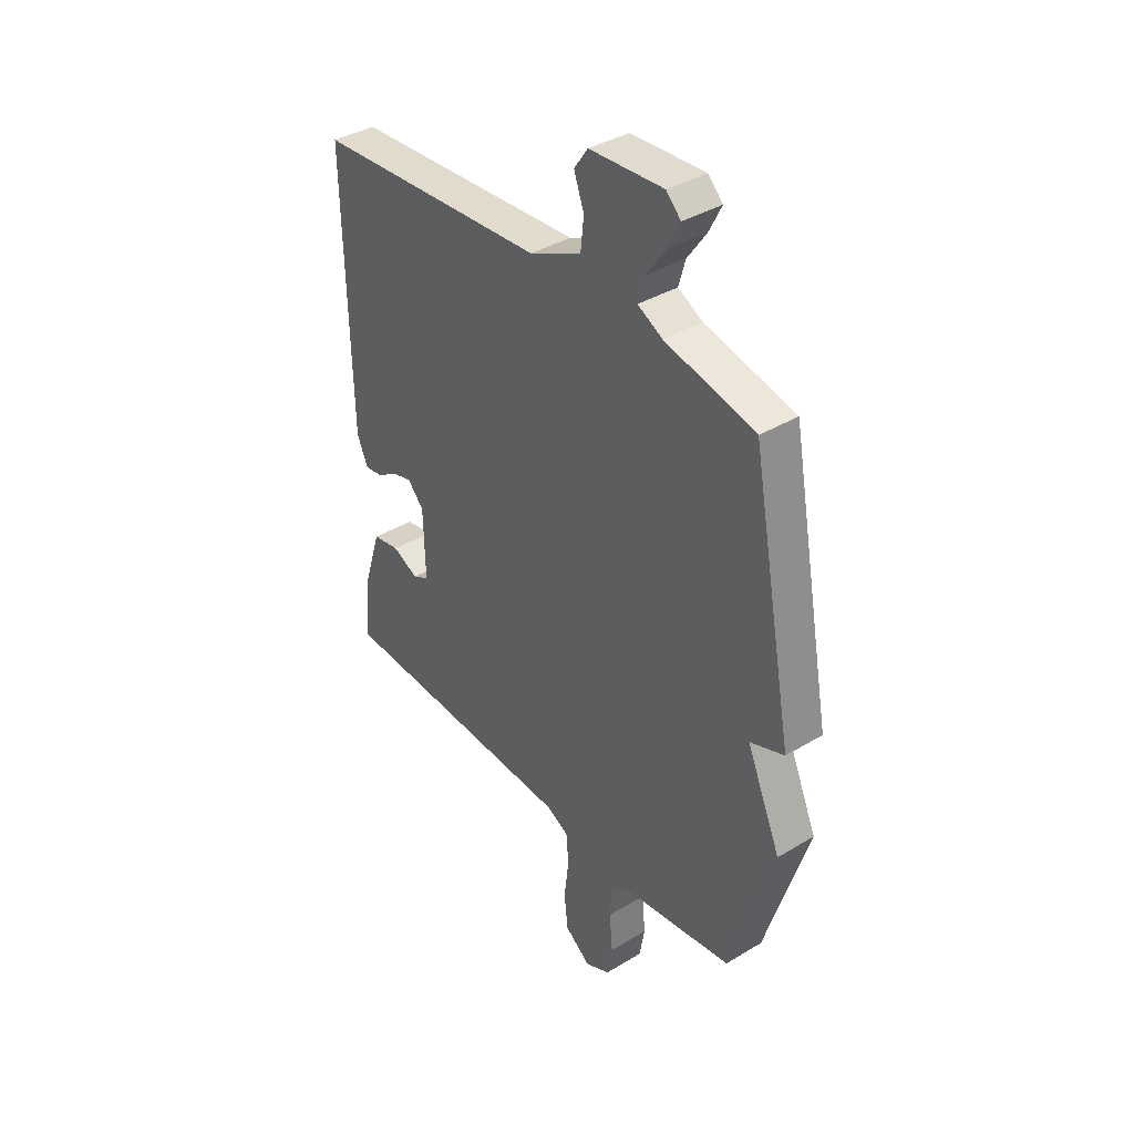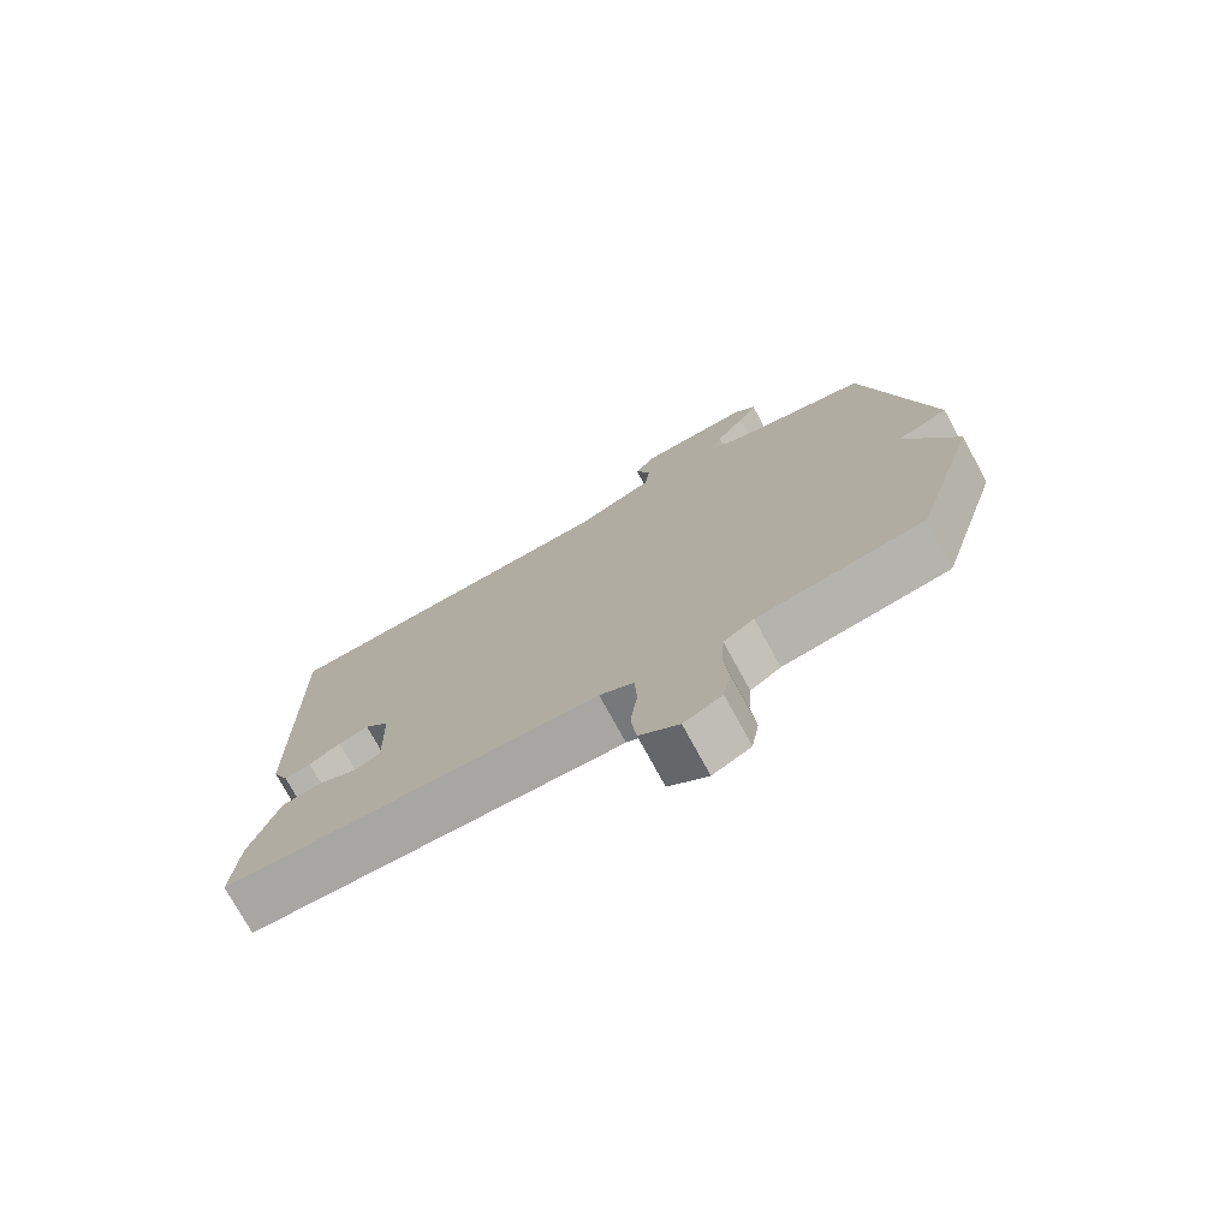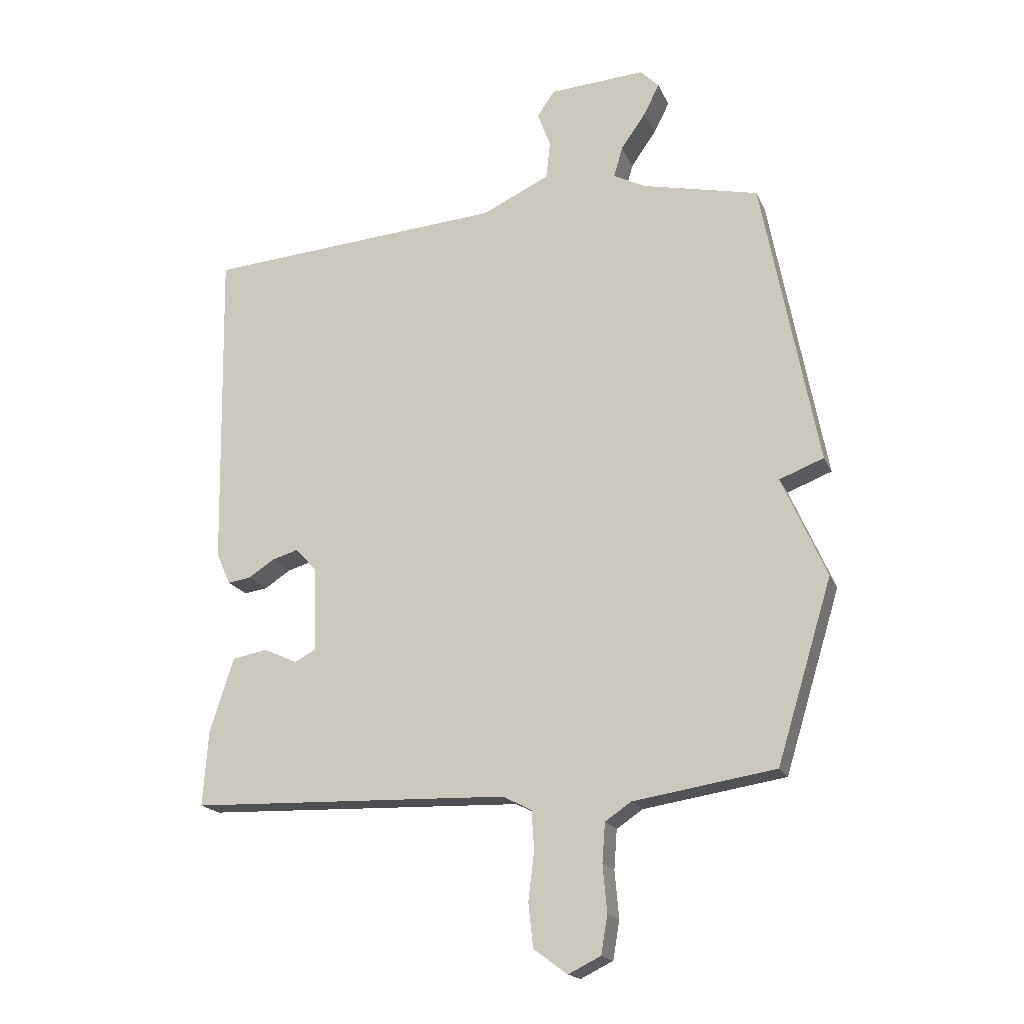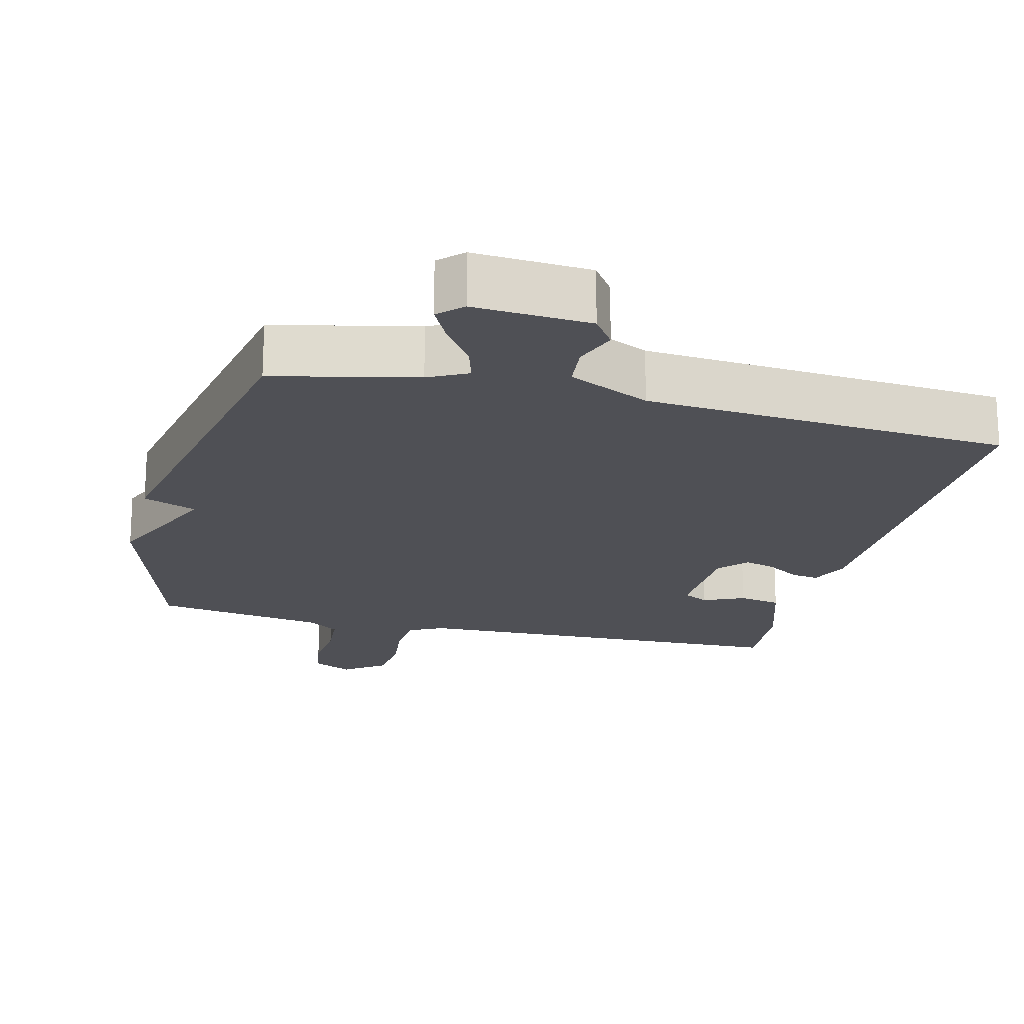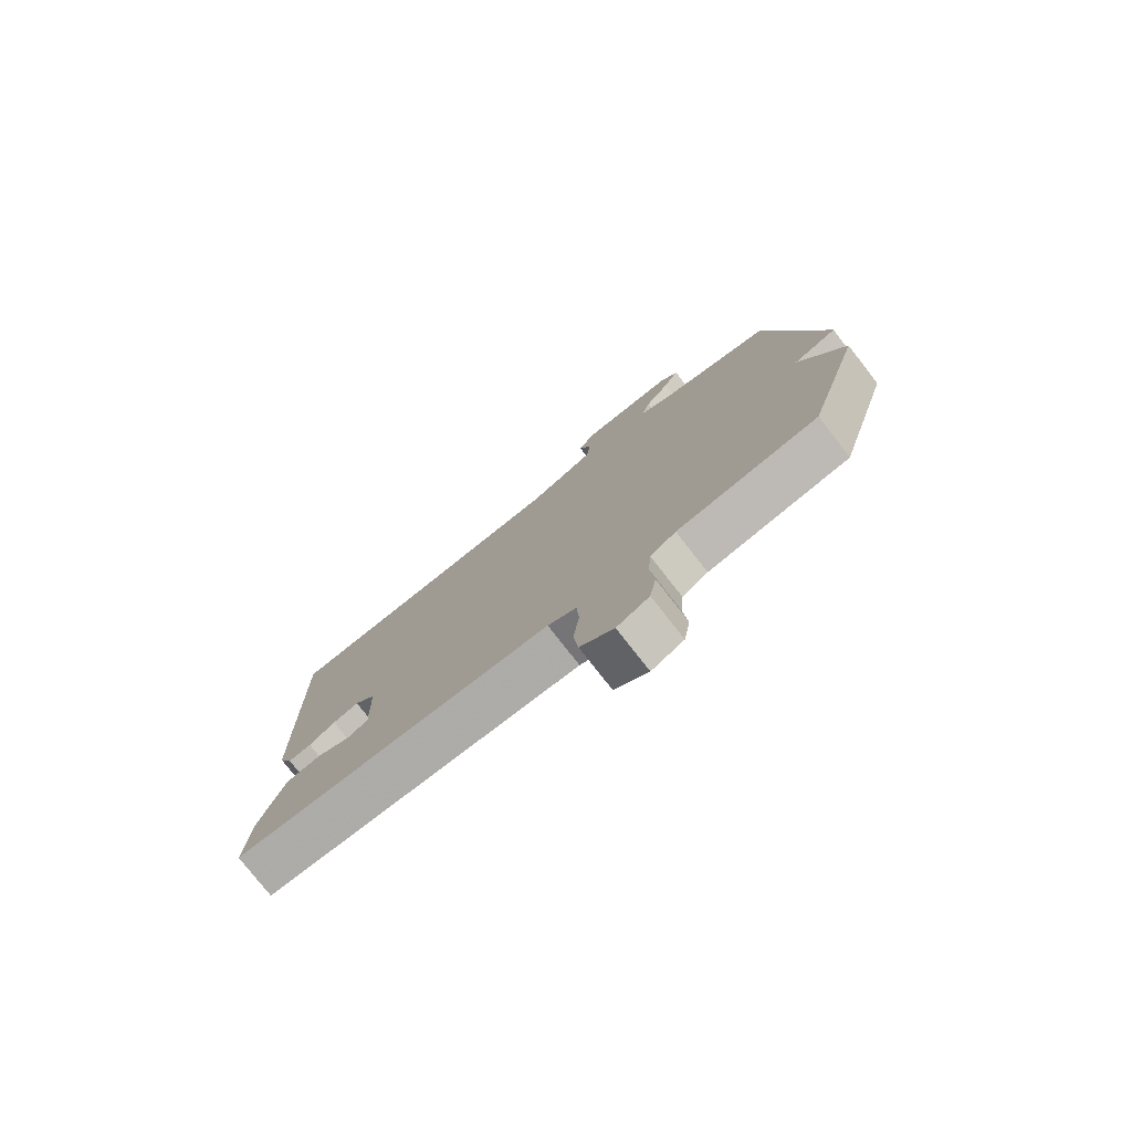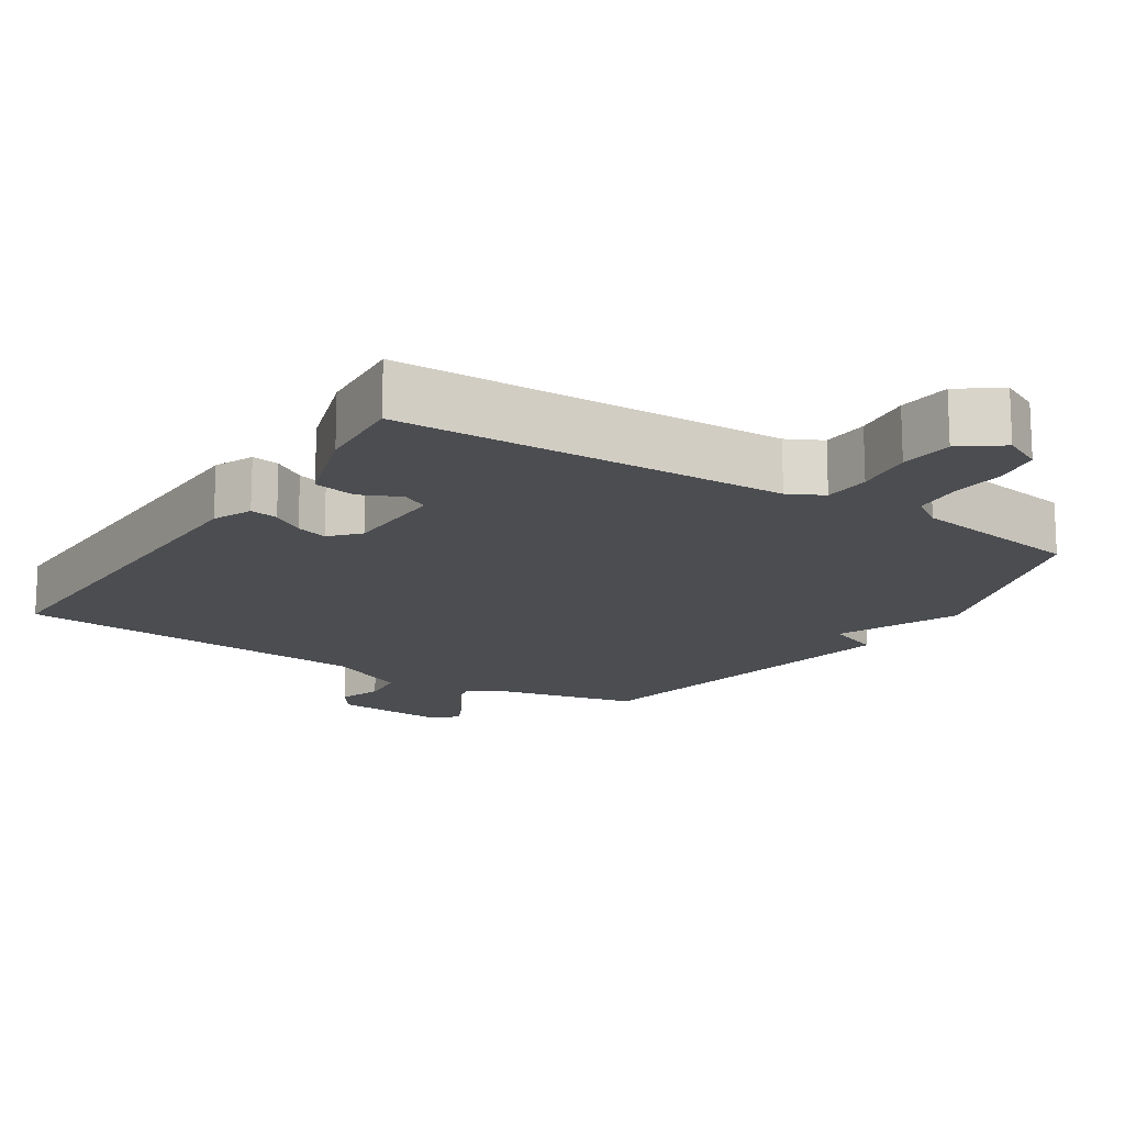
<metadata>
{"format":"obj","ext":"obj","renderer":"f3d","projection":"perspective","resolution":1024,"background":"white","views":[{"elev":38.3,"azim":-127.4,"up":"+Z"},{"elev":-75.3,"azim":-151.4,"up":"+Z"},{"elev":-18.3,"azim":-161.7,"up":"+Z"},{"elev":-19.4,"azim":-14.1,"up":"+Y"},{"elev":-77.9,"azim":-142.0,"up":"+Z"},{"elev":-16.0,"azim":147.3,"up":"+Y"}]}
</metadata>
<code>
v -0.5 0.07 0.5
v -0.302 0.07 0.545
v -0.248 0.07 0.573
v -0.263 0.07 0.625
v -0.305 0.07 0.685
v -0.332 0.07 0.738
v -0.3 0.07 0.77
v -0.138 0.07 0.759
v -0.108 0.07 0.716
v -0.13 0.07 0.656
v -0.123 0.07 0.592
v -0.009 0.07 0.538
v 0.5 0.07 0.5
v 0.49 0.07 -0.053
v 0.466 0.07 -0.107
v 0.427 0.07 -0.101
v 0.382 0.07 -0.072
v 0.338 0.07 -0.059
v 0.302 0.07 -0.098
v 0.298 0.07 -0.242
v 0.334 0.07 -0.261
v 0.391 0.07 -0.235
v 0.45 0.07 -0.246
v 0.491 0.07 -0.374
v 0.5 0.07 -0.5
v -0.043 0.07 -0.517
v -0.092 0.07 -0.542
v -0.096 0.07 -0.608
v -0.086 0.07 -0.69
v -0.094 0.07 -0.764
v -0.151 0.07 -0.806
v -0.206 0.07 -0.779
v -0.217 0.07 -0.714
v -0.21 0.07 -0.635
v -0.215 0.07 -0.568
v -0.259 0.07 -0.538
v -0.5 0.07 -0.5
v -0.594 0.07 -0.193
v -0.519 0.07 -0.022
v -0.594 0.07 0.007
v -0.5 0 0.5
v -0.302 0 0.545
v -0.248 0 0.573
v -0.263 0 0.625
v -0.305 0 0.685
v -0.332 0 0.738
v -0.3 0 0.77
v -0.138 0 0.759
v -0.108 0 0.716
v -0.13 0 0.656
v -0.123 0 0.592
v -0.009 0 0.538
v 0.5 0 0.5
v 0.49 0 -0.053
v 0.466 0 -0.107
v 0.427 0 -0.101
v 0.382 0 -0.072
v 0.338 0 -0.059
v 0.302 0 -0.098
v 0.298 0 -0.242
v 0.334 0 -0.261
v 0.391 0 -0.235
v 0.45 0 -0.246
v 0.491 0 -0.374
v 0.5 0 -0.5
v -0.043 0 -0.517
v -0.092 0 -0.542
v -0.096 0 -0.608
v -0.086 0 -0.69
v -0.094 0 -0.764
v -0.151 0 -0.806
v -0.206 0 -0.779
v -0.217 0 -0.714
v -0.21 0 -0.635
v -0.215 0 -0.568
v -0.259 0 -0.538
v -0.5 0 -0.5
v -0.594 0 -0.193
v -0.519 0 -0.022
v -0.594 0 0.007
f 39 40 1 2
f 36 37 38 39
f 39 2 3
f 36 39 3
f 35 36 3
f 34 35 3
f 32 33 34
f 31 32 34
f 30 31 34
f 29 30 34
f 28 29 34
f 27 28 34 3
f 26 27 3
f 24 25 26
f 23 24 26
f 22 23 26
f 21 22 26
f 20 21 26
f 19 20 26 3
f 18 19 3 4
f 5 6 7
f 4 5 7
f 18 4 7
f 17 18 7
f 15 16 17
f 14 15 17
f 13 14 17
f 12 13 17
f 11 12 17
f 11 17 7
f 10 11 7
f 7 8 9 10
f 42 41 80 79
f 79 78 77 76
f 43 42 79
f 43 79 76
f 43 76 75
f 43 75 74
f 74 73 72
f 74 72 71
f 74 71 70
f 74 70 69
f 74 69 68
f 43 74 68 67
f 43 67 66
f 66 65 64
f 66 64 63
f 66 63 62
f 66 62 61
f 66 61 60
f 43 66 60 59
f 44 43 59 58
f 47 46 45
f 47 45 44
f 47 44 58
f 47 58 57
f 57 56 55
f 57 55 54
f 57 54 53
f 57 53 52
f 57 52 51
f 47 57 51
f 47 51 50
f 50 49 48 47
f 1 41 42 2
f 2 42 43 3
f 3 43 44 4
f 4 44 45 5
f 5 45 46 6
f 6 46 47 7
f 7 47 48 8
f 8 48 49 9
f 9 49 50 10
f 10 50 51 11
f 11 51 52 12
f 12 52 53 13
f 13 53 54 14
f 14 54 55 15
f 15 55 56 16
f 16 56 57 17
f 17 57 58 18
f 18 58 59 19
f 19 59 60 20
f 20 60 61 21
f 21 61 62 22
f 22 62 63 23
f 23 63 64 24
f 24 64 65 25
f 25 65 66 26
f 26 66 67 27
f 27 67 68 28
f 28 68 69 29
f 29 69 70 30
f 30 70 71 31
f 31 71 72 32
f 32 72 73 33
f 33 73 74 34
f 34 74 75 35
f 35 75 76 36
f 36 76 77 37
f 37 77 78 38
f 38 78 79 39
f 39 79 80 40
f 40 80 41 1

</code>
